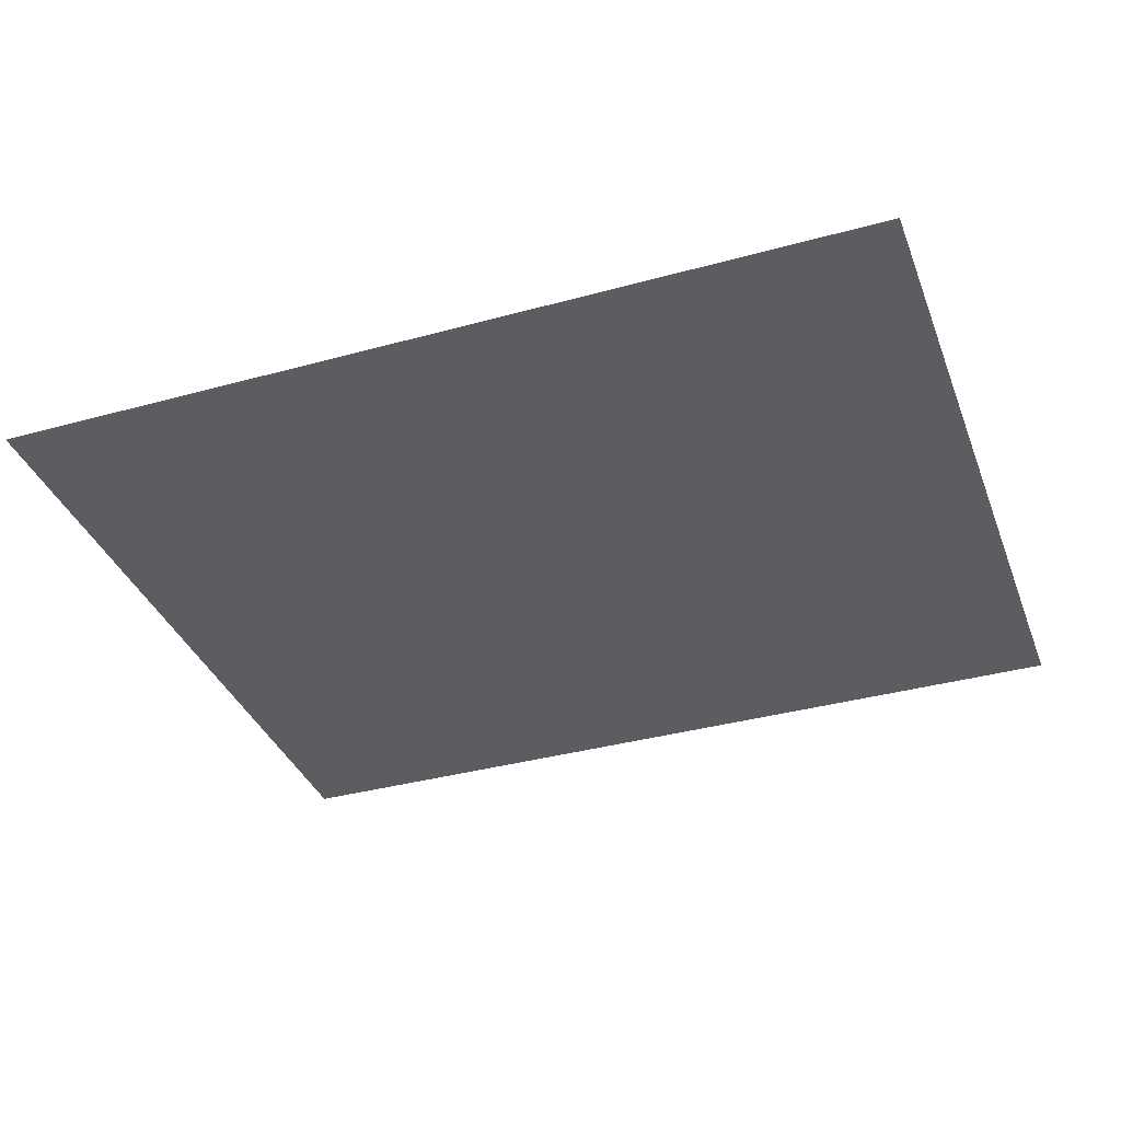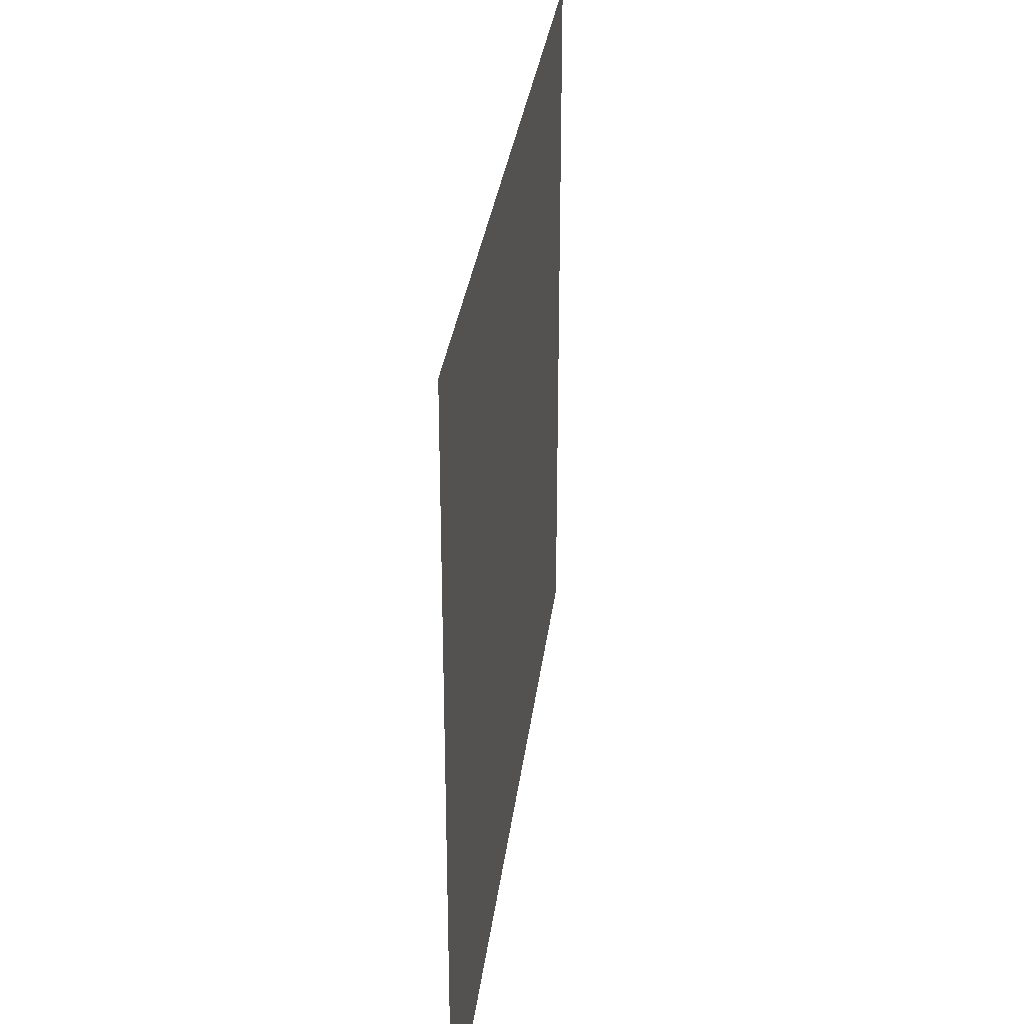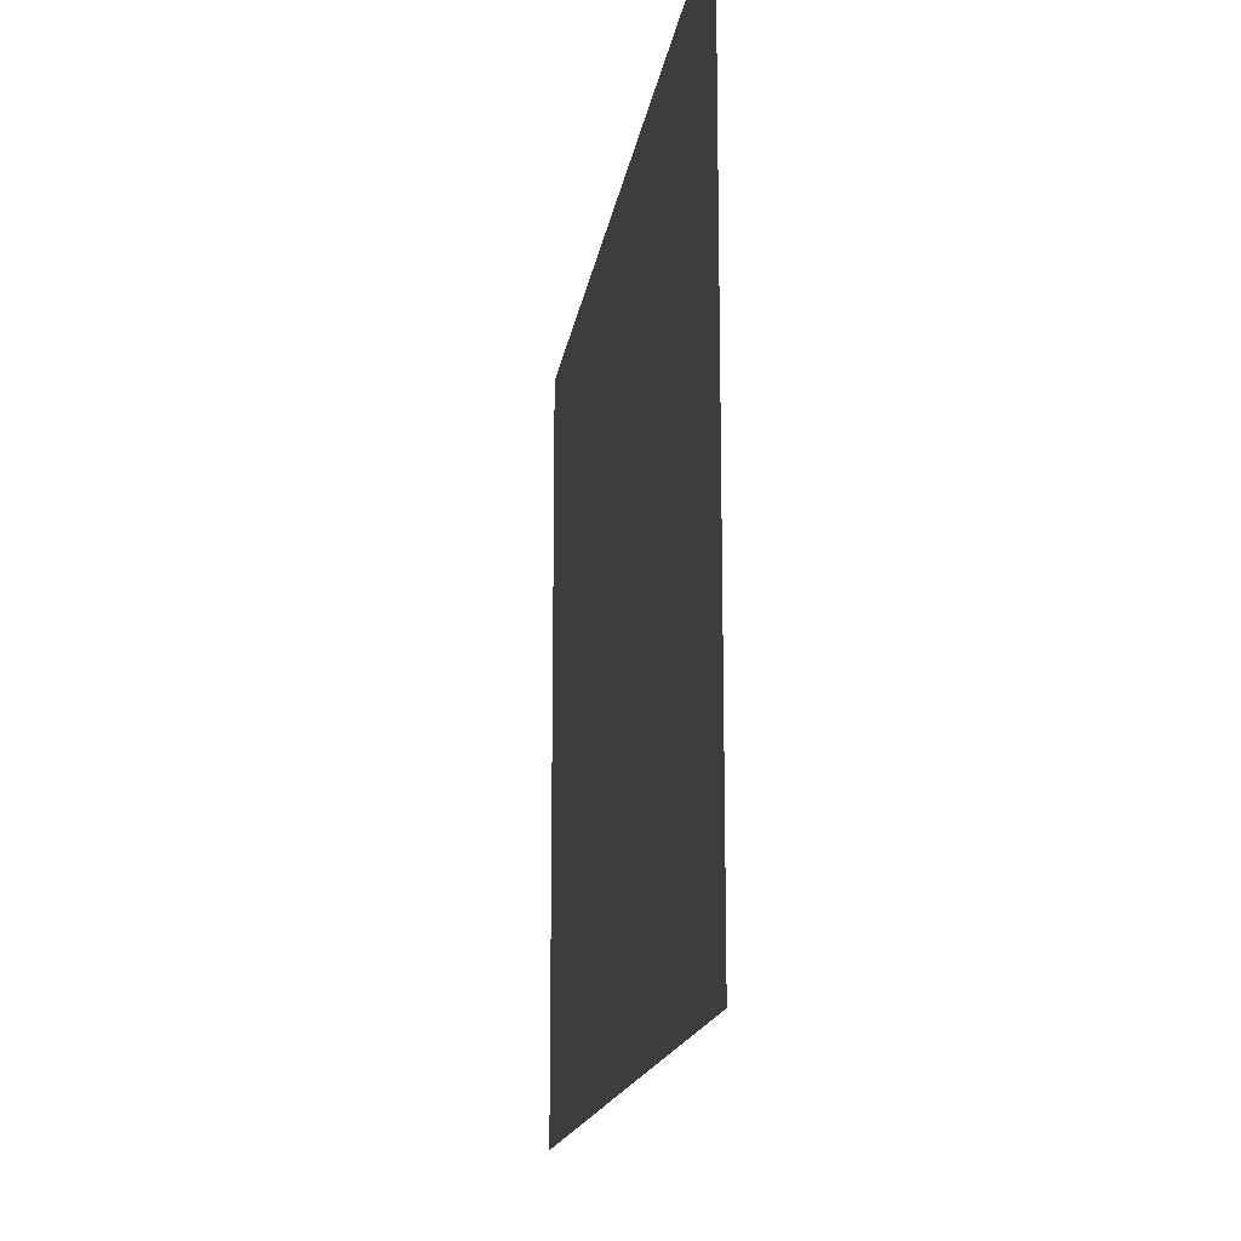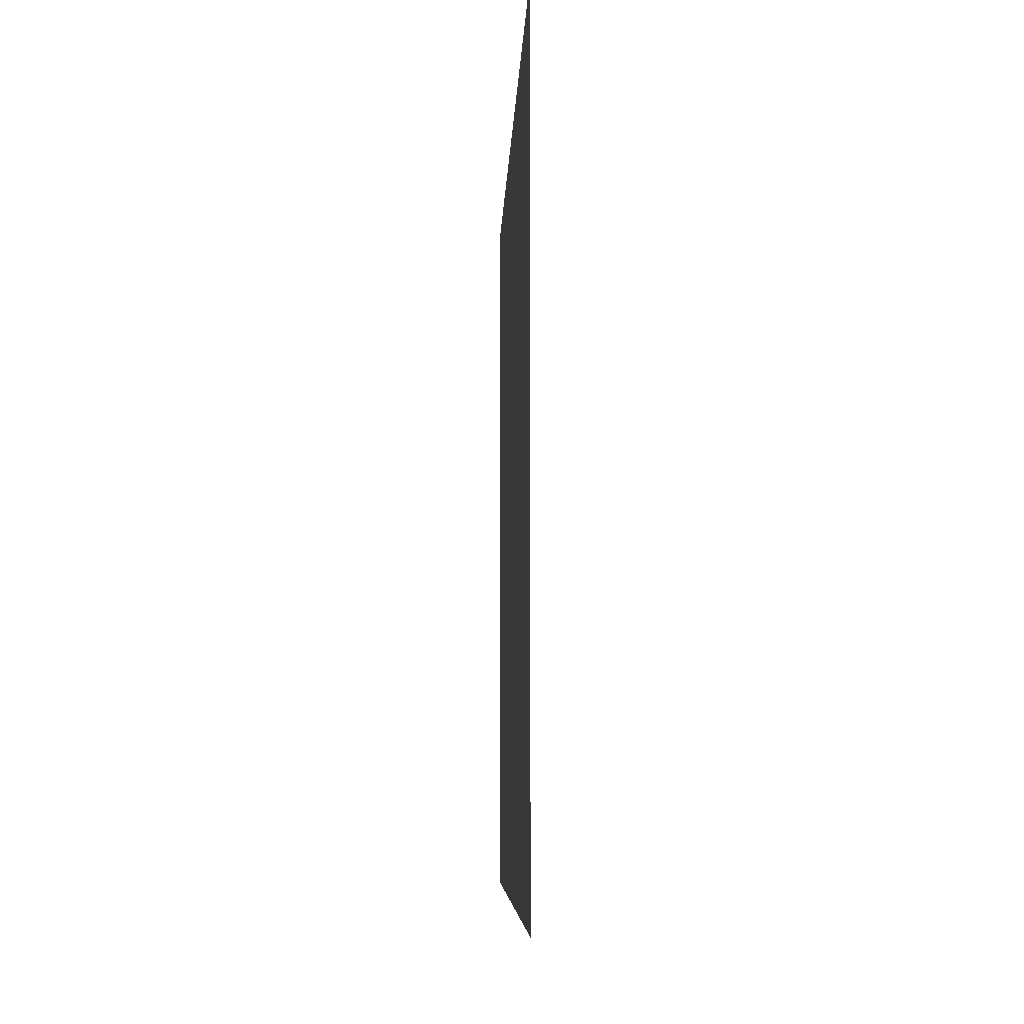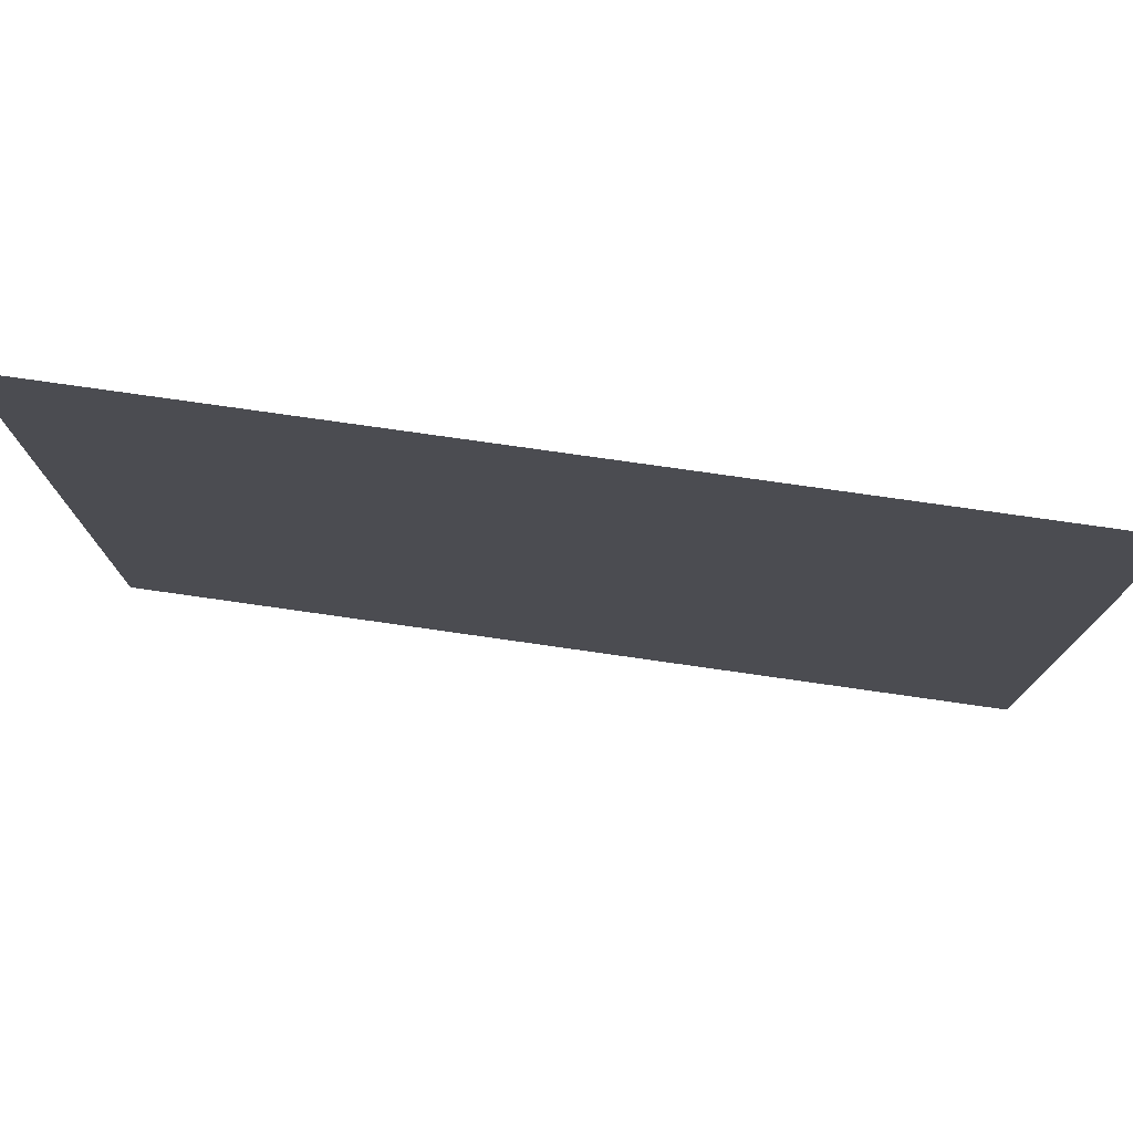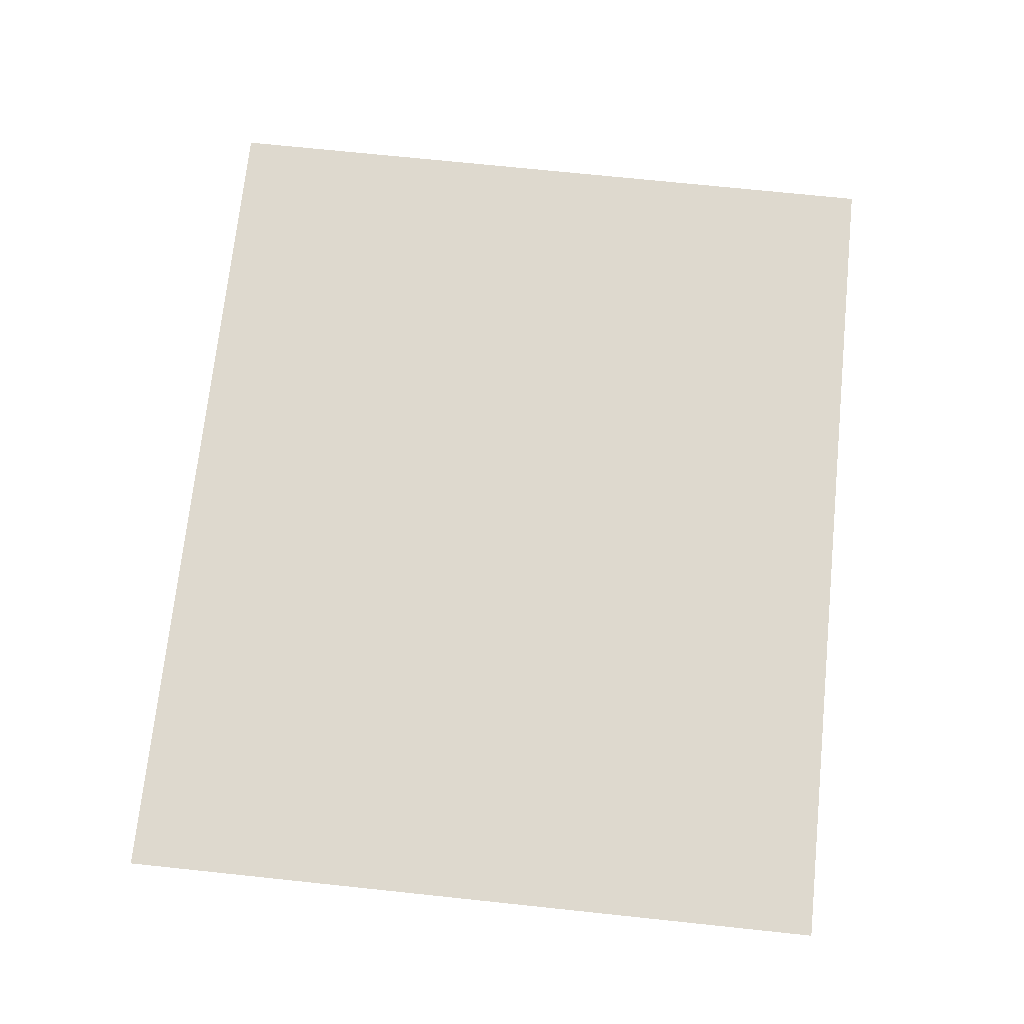
<metadata>
{"format":"obj","ext":"obj","renderer":"f3d","projection":"perspective","resolution":1024,"background":"white","views":[{"elev":-36.5,"azim":-160.3,"up":"+Y"},{"elev":30.5,"azim":-83.2,"up":"+Z"},{"elev":-16.1,"azim":-98.3,"up":"+Z"},{"elev":-6.3,"azim":88.2,"up":"+Z"},{"elev":77.2,"azim":8.1,"up":"+Z"},{"elev":71.4,"azim":96.0,"up":"+Y"}]}
</metadata>
<code>
o Plane
v 600 -8.1e-05 500
v -600 8.1e-05 -500
v -600 -8.1e-05 500
v 600 8.1e-05 -500
f 1 2 3
f 1 4 2

</code>
